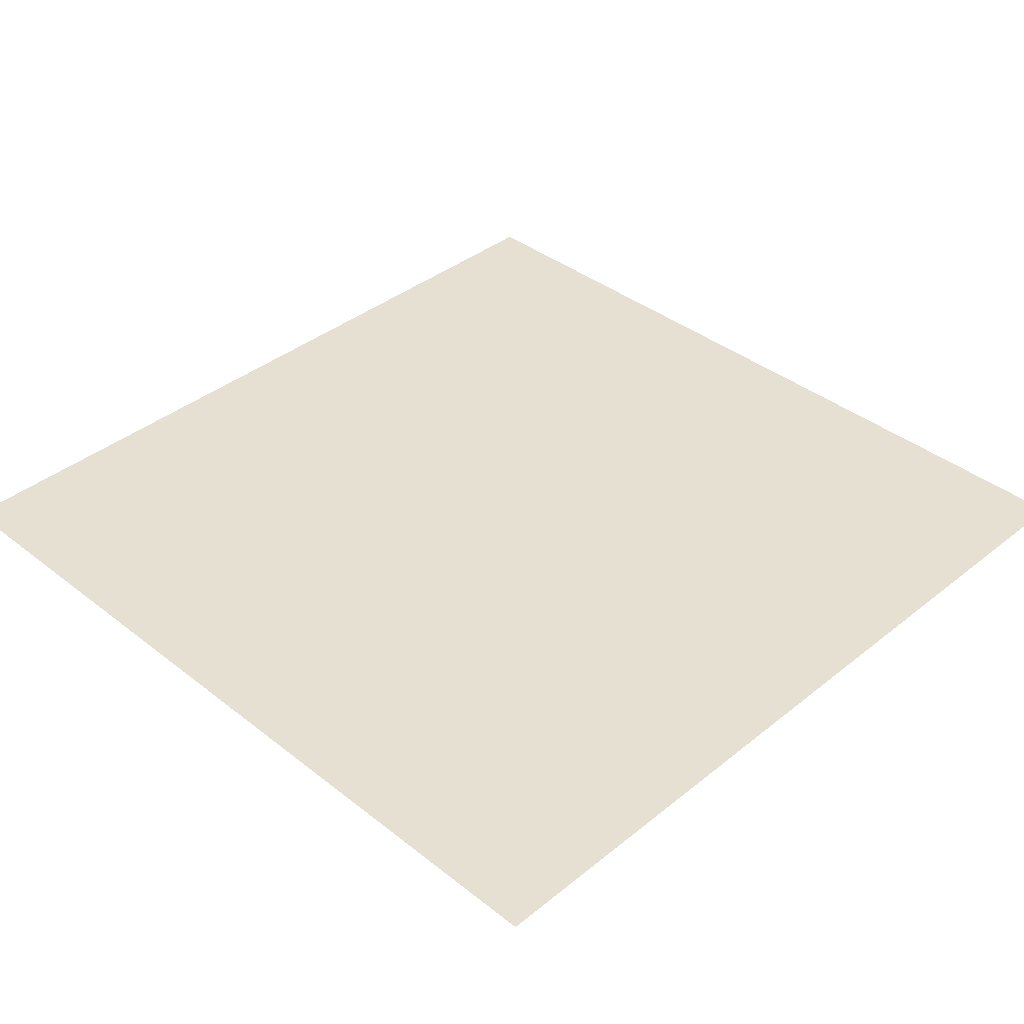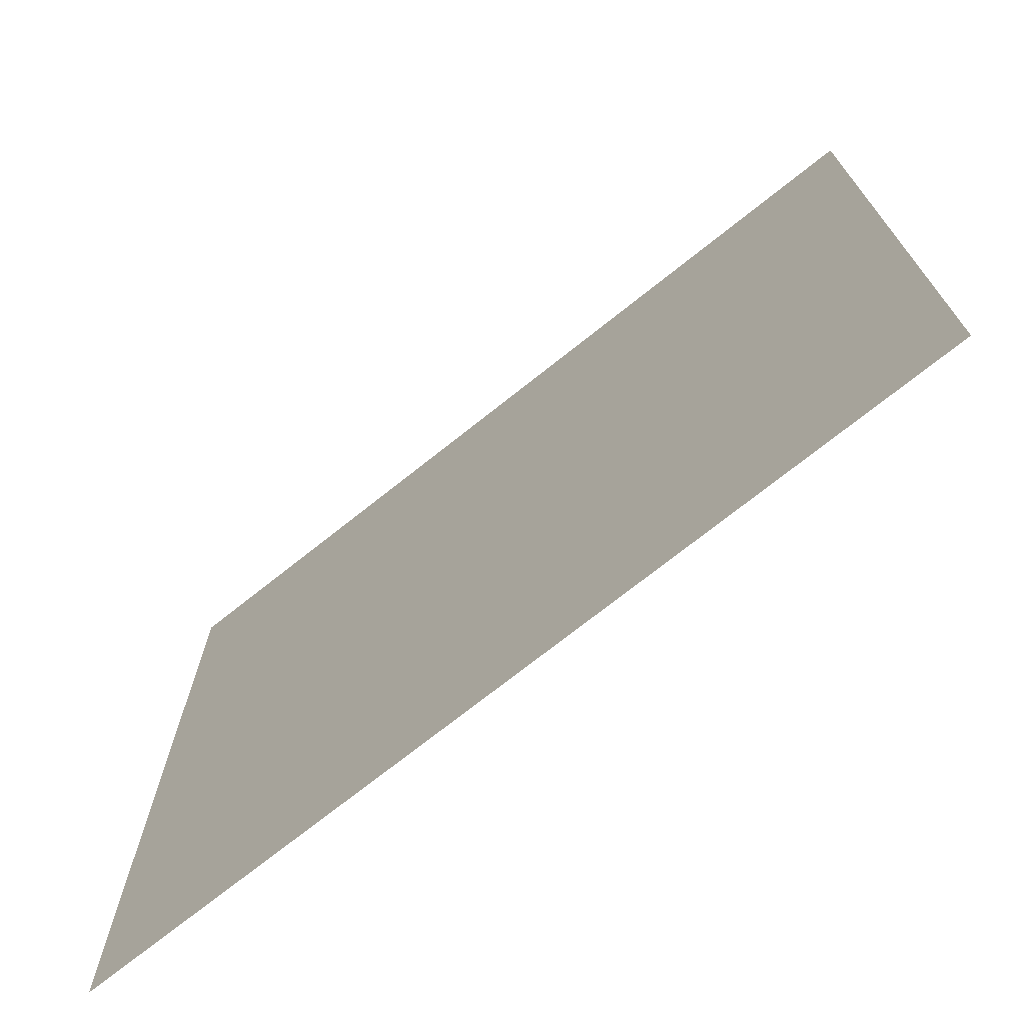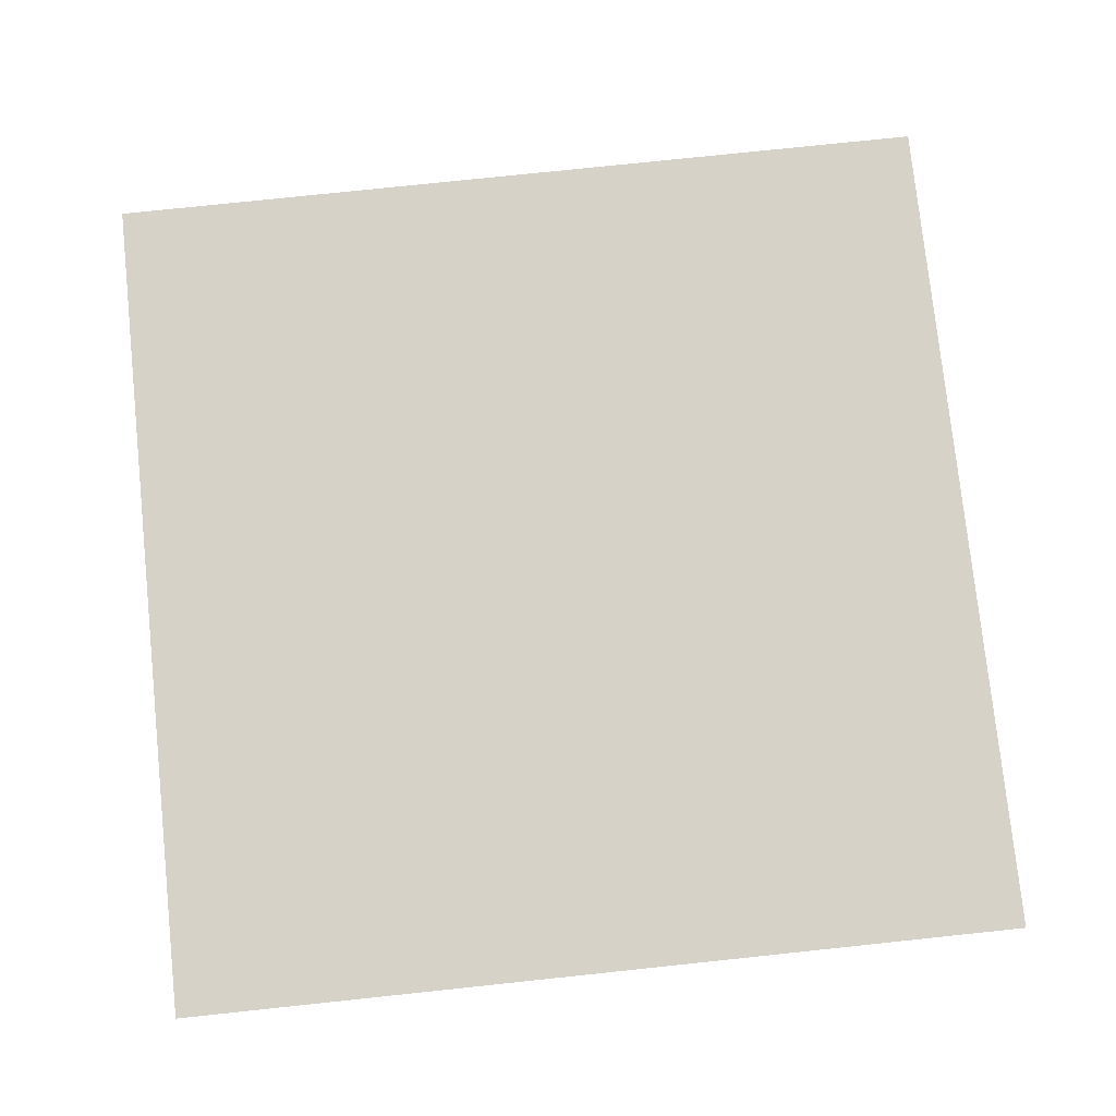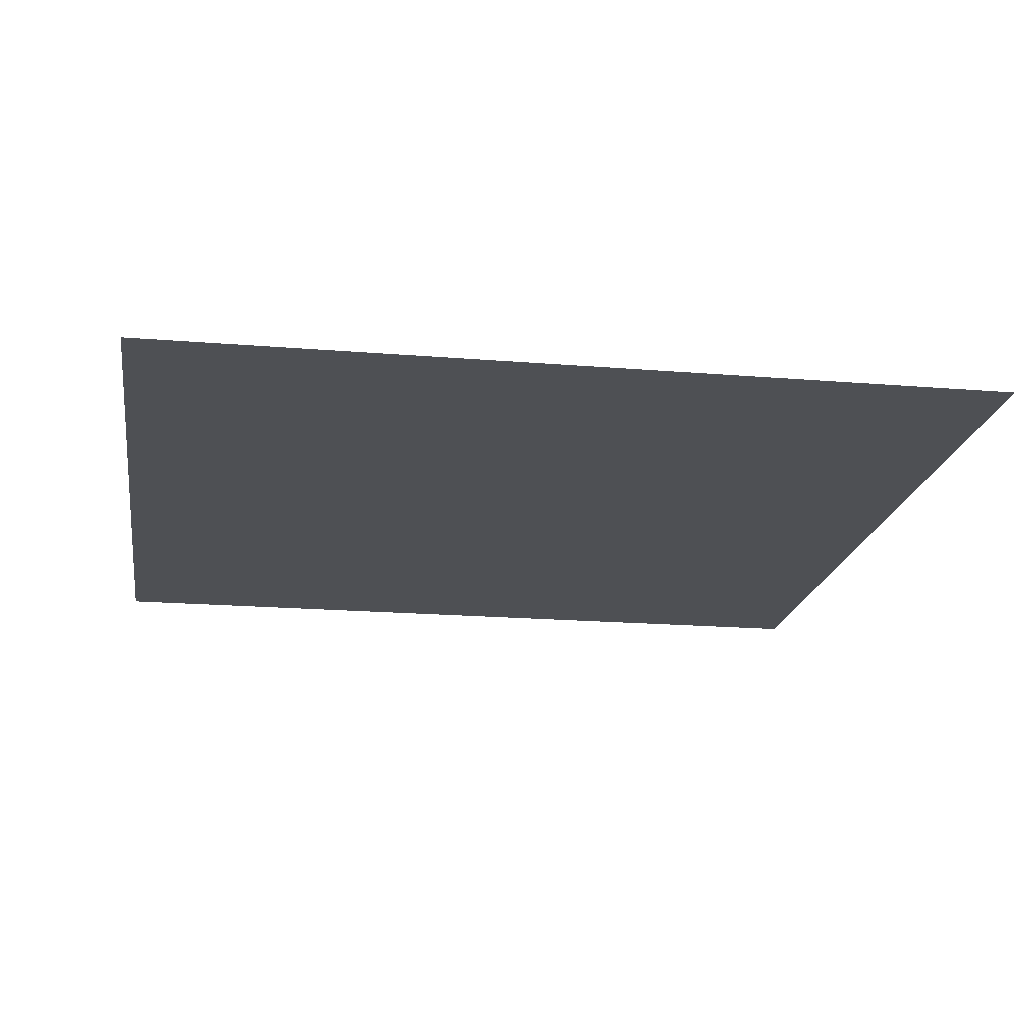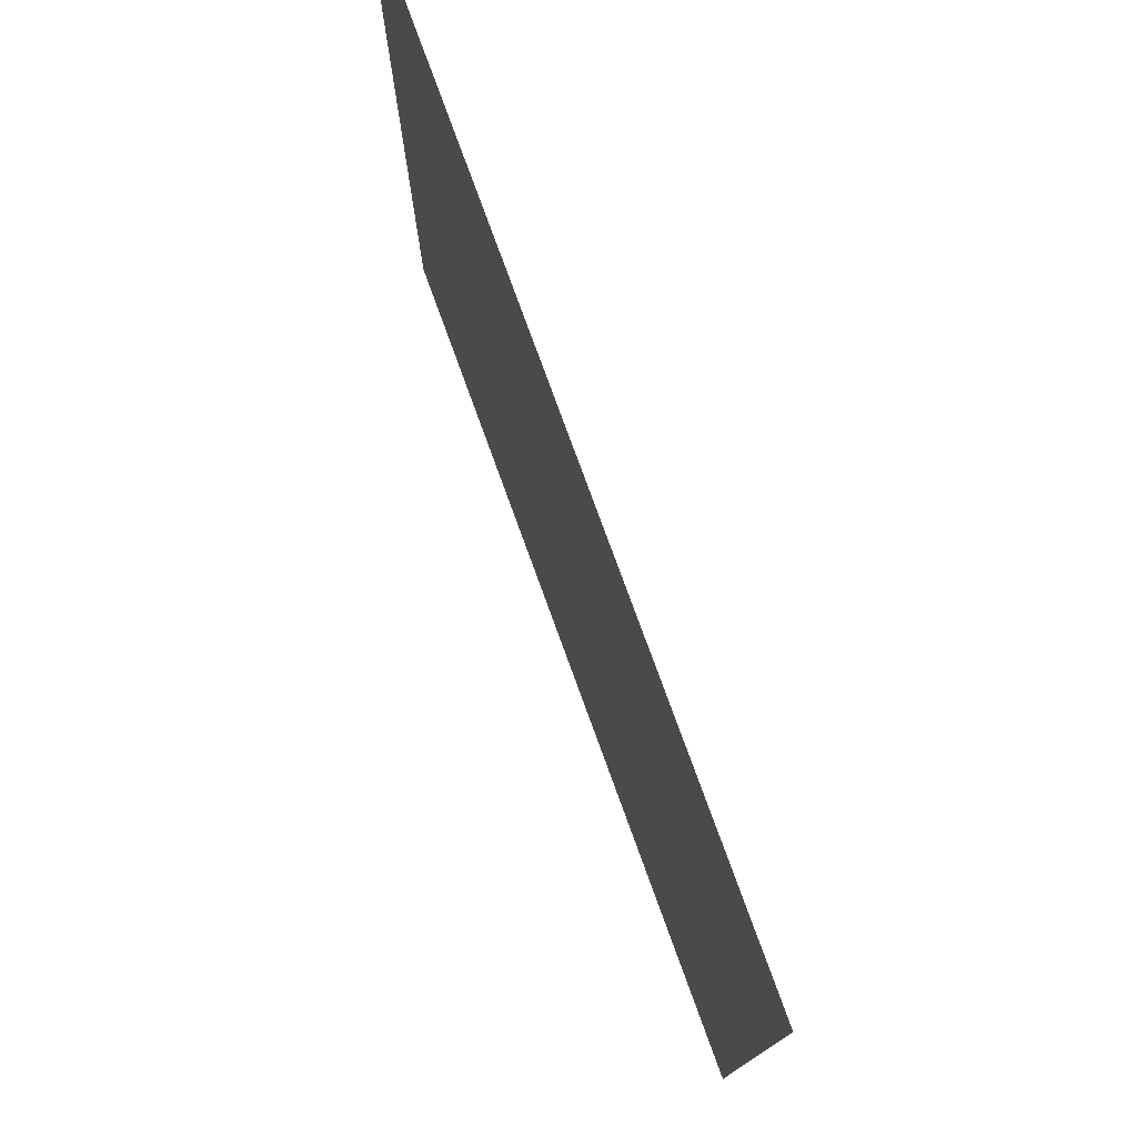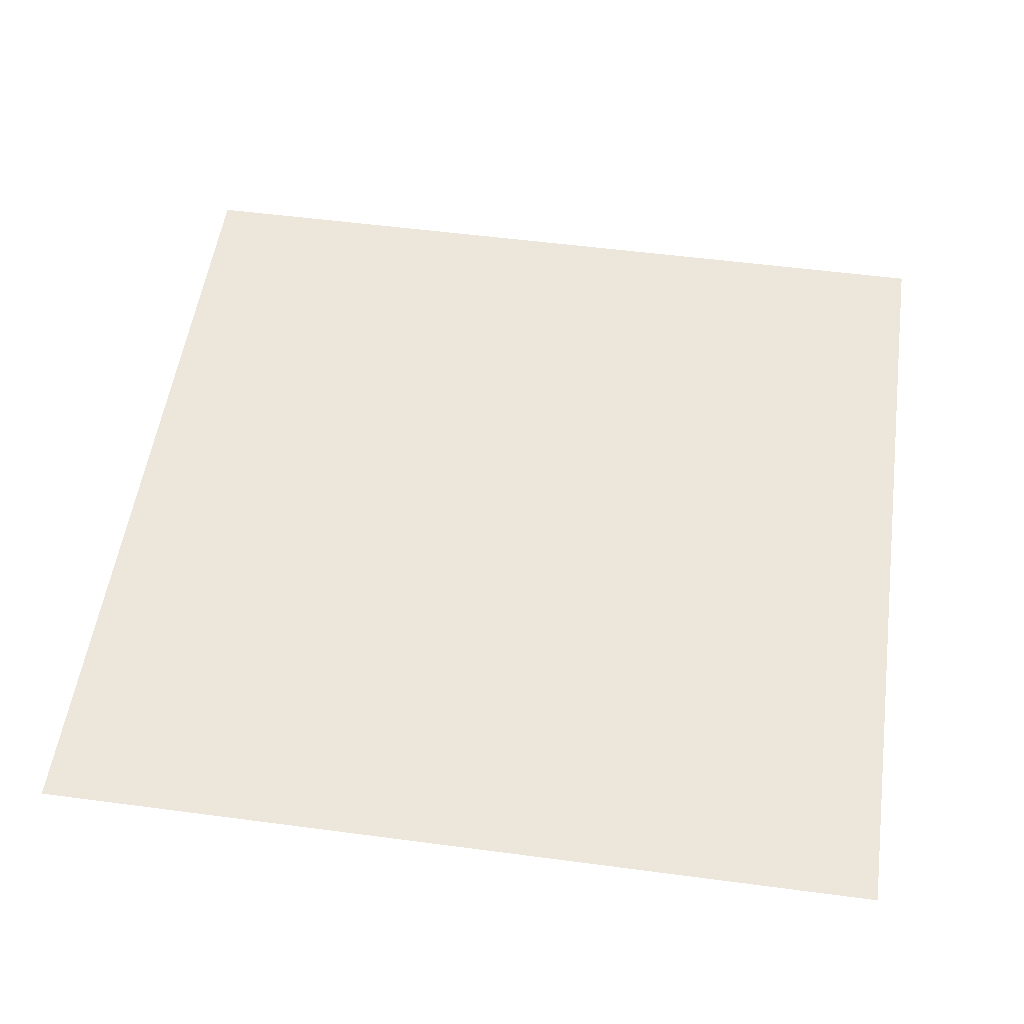
<metadata>
{"format":"obj","ext":"obj","renderer":"f3d","projection":"perspective","resolution":1024,"background":"white","views":[{"elev":38.4,"azim":134.7,"up":"+Z"},{"elev":-72.9,"azim":38.5,"up":"+Y"},{"elev":77.3,"azim":84.0,"up":"+Z"},{"elev":-19.0,"azim":81.1,"up":"+Z"},{"elev":77.7,"azim":-110.0,"up":"+Y"},{"elev":52.9,"azim":-81.9,"up":"+Z"}]}
</metadata>
<code>
o Plane
v -1 0.5 0.1
v -0.5 0.5 0.1
v -0.5 1 0.1
v -1 1 0.1
f 1 2 3 4

</code>
